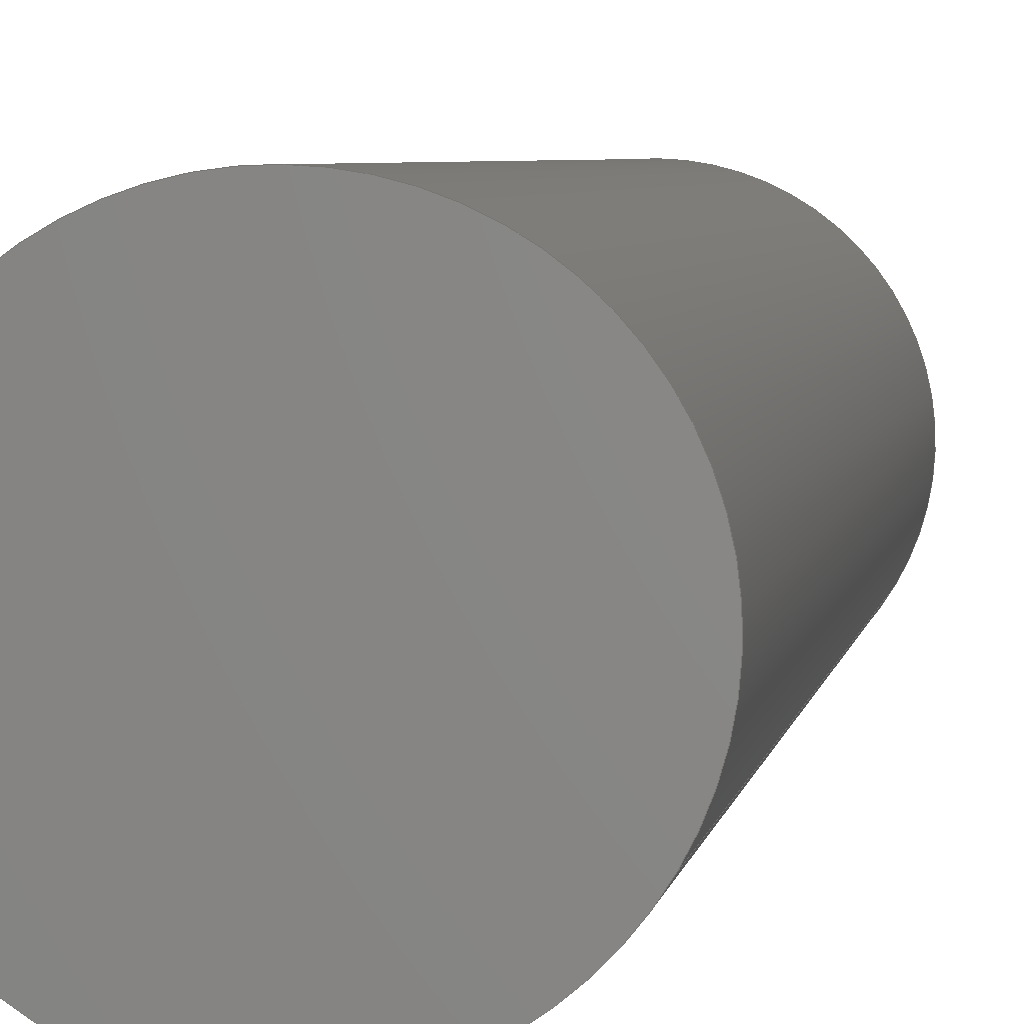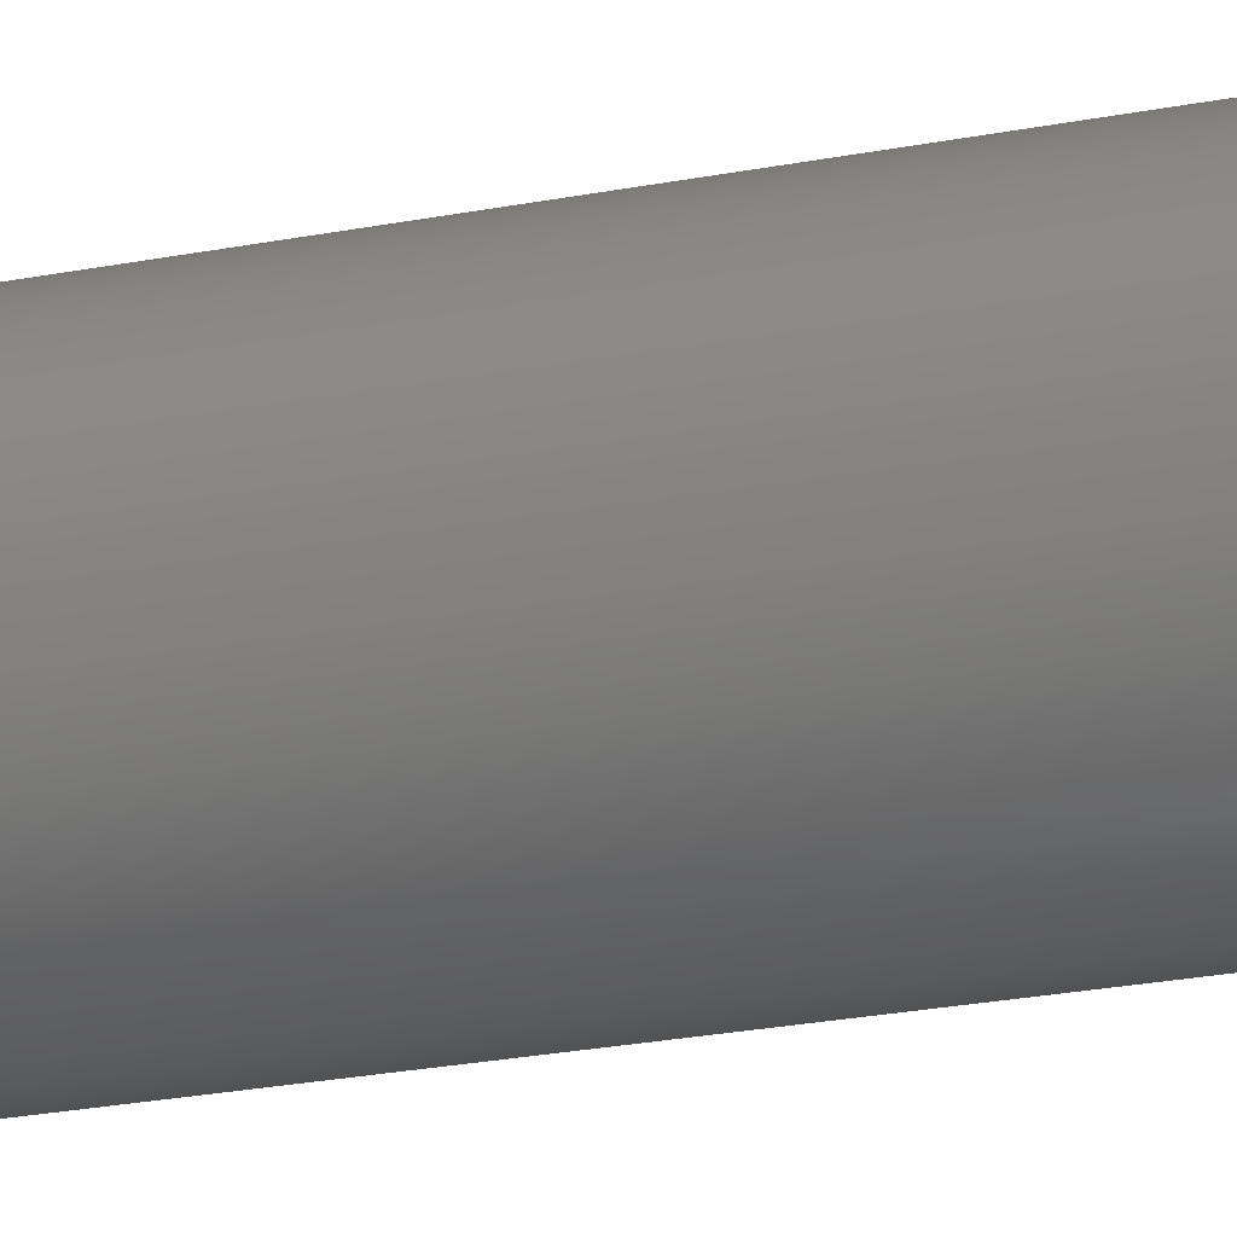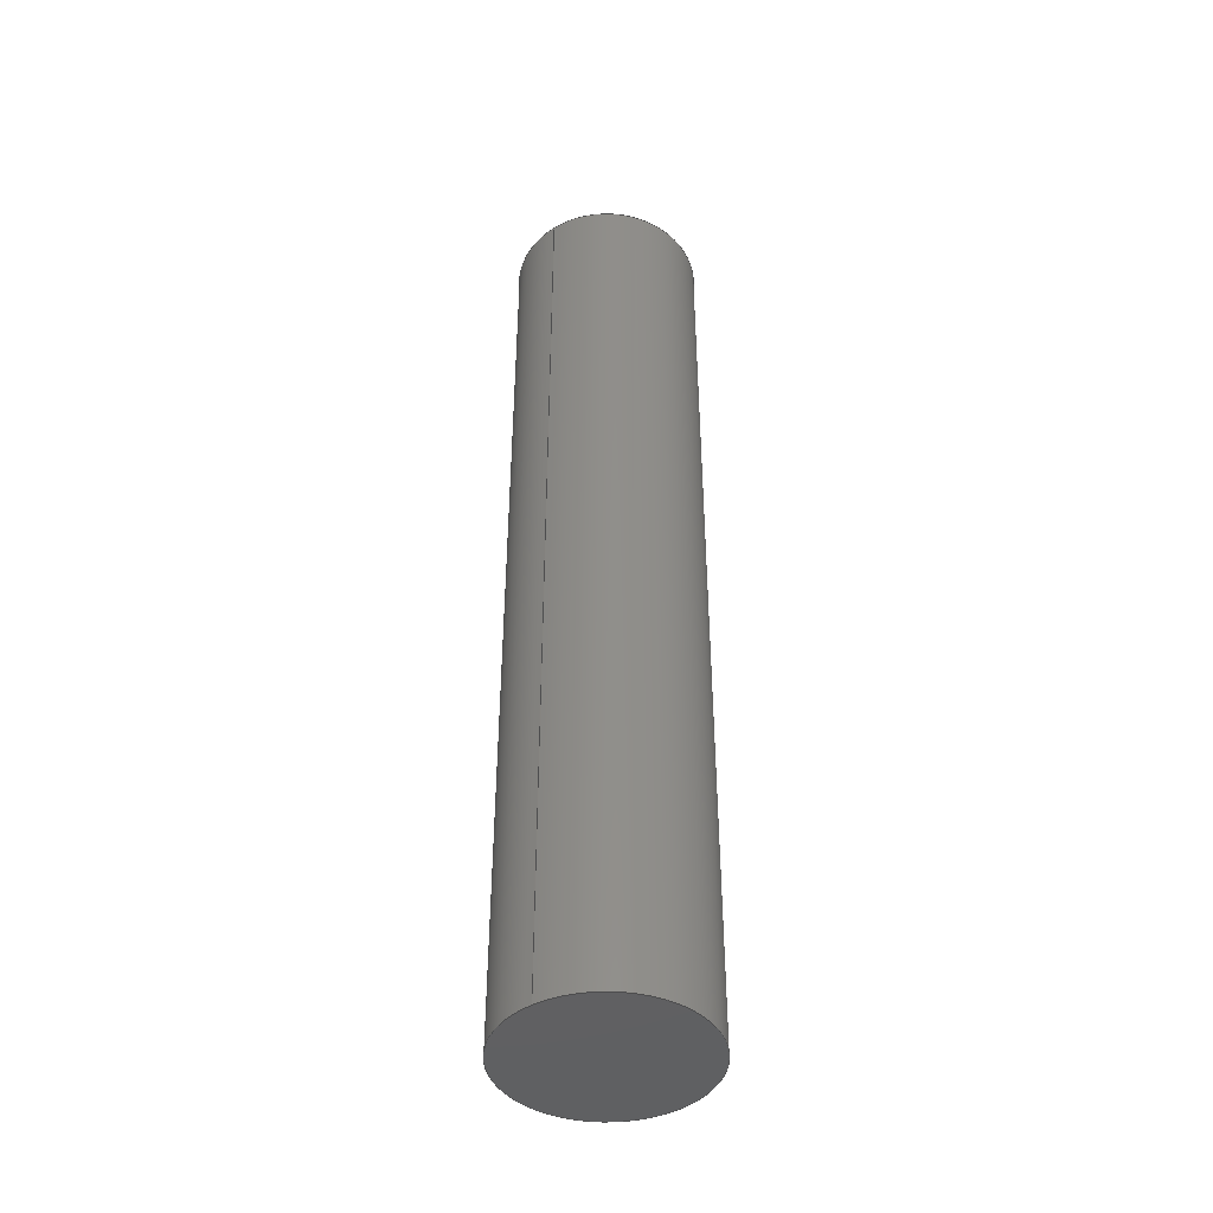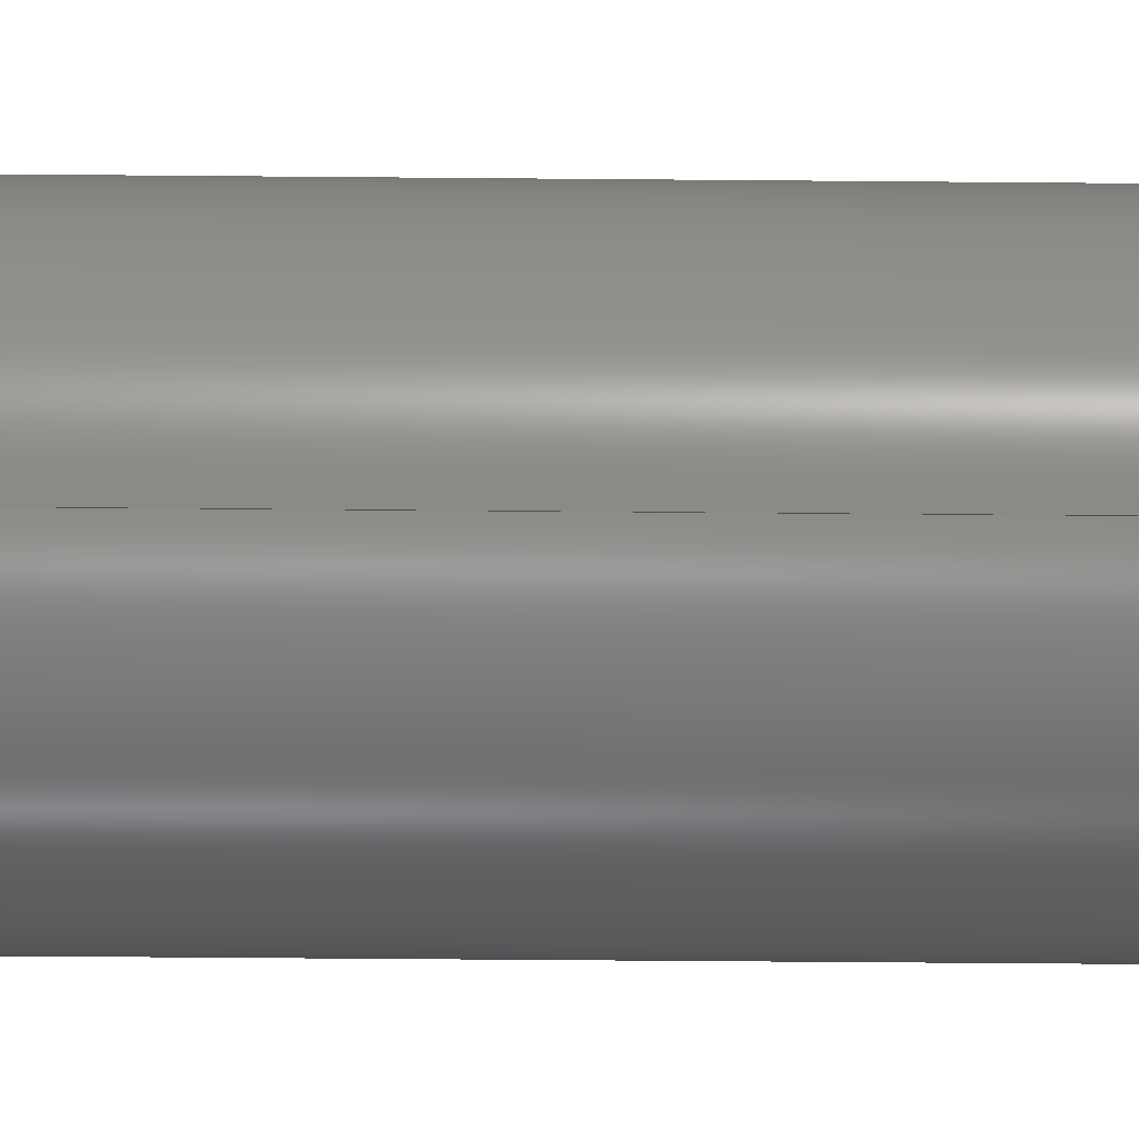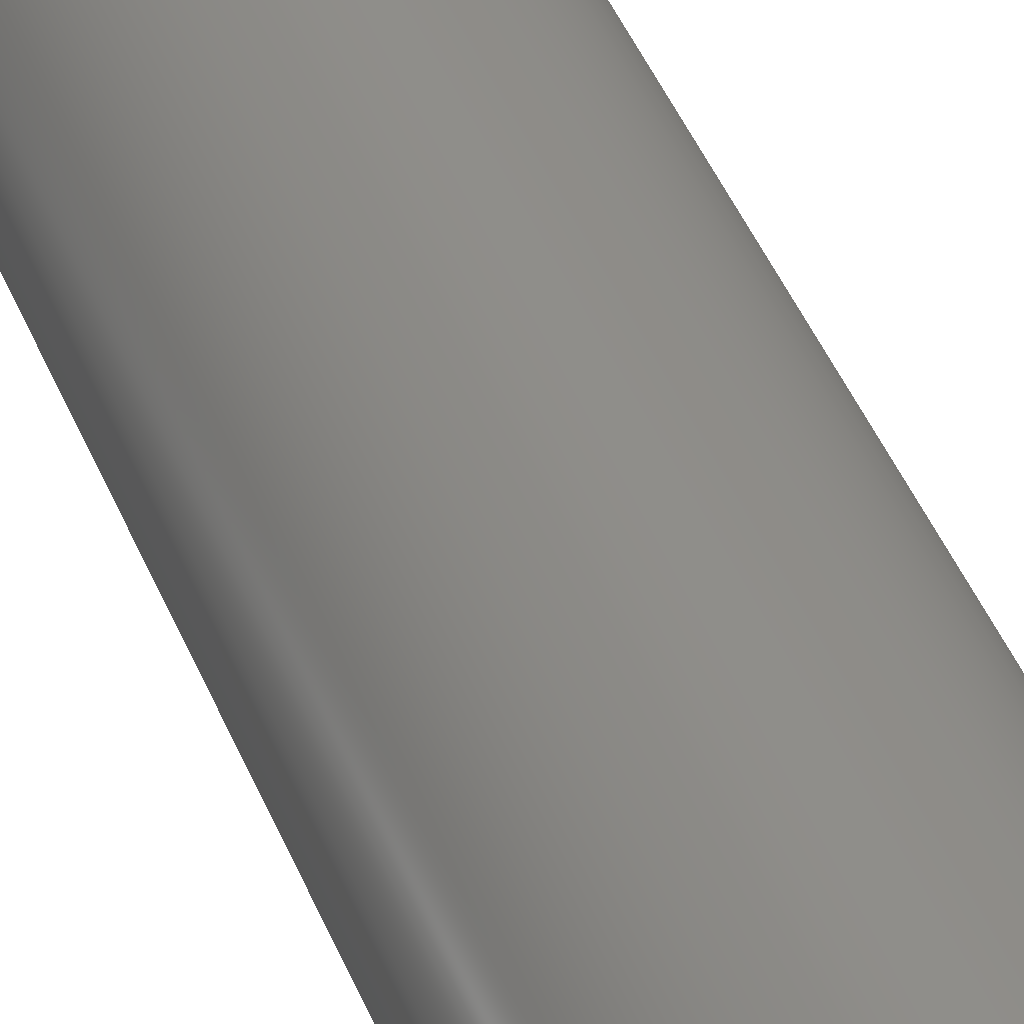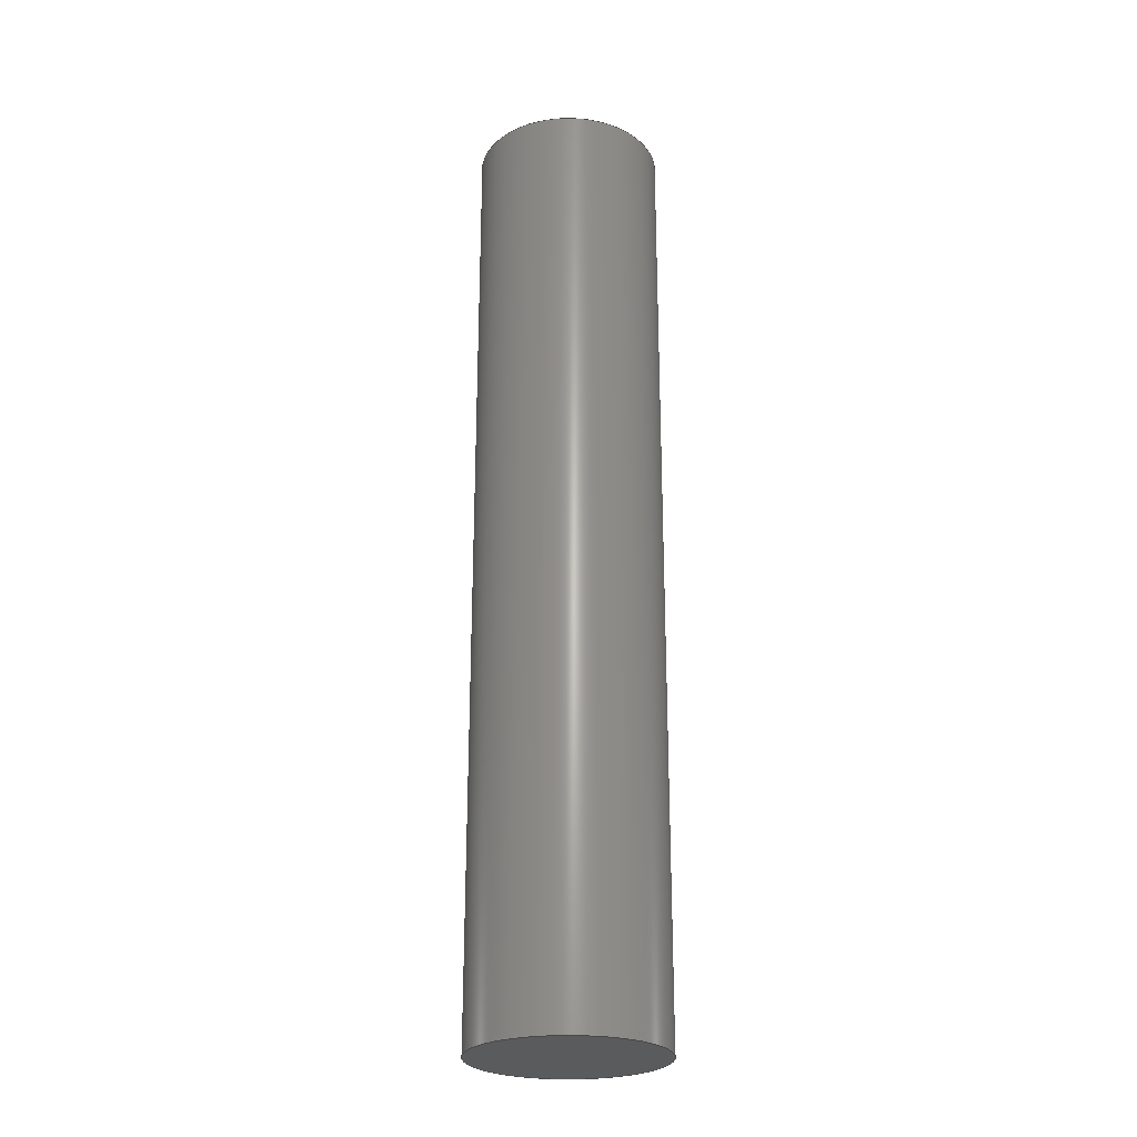
<metadata>
{"format":"step","ext":"step","renderer":"f3d","projection":"perspective","resolution":1024,"background":"white","views":[{"elev":2.9,"azim":5.7,"up":"+Z"},{"elev":-23.0,"azim":-71.1,"up":"+Z"},{"elev":-43.4,"azim":156.3,"up":"+Y"},{"elev":-38.7,"azim":89.3,"up":"+Z"},{"elev":43.1,"azim":159.2,"up":"+Z"},{"elev":-25.5,"azim":-99.0,"up":"+Y"}]}
</metadata>
<code>
ISO-10303-21;
DATA;
#1 = MECHANICAL_DESIGN_GEOMETRIC_PRESENTATION_REPRESENTATION( ' ', ( #7, #8, #9 ), #6 );
#2 = PRODUCT_DEFINITION_CONTEXT( '', #10, 'design' );
#3 = APPLICATION_PROTOCOL_DEFINITION( 'international standard', 'automotive_design', 2001, #10 );
#4 = PRODUCT_CATEGORY_RELATIONSHIP( 'NONE', 'NONE', #11, #12 );
#5 = SHAPE_DEFINITION_REPRESENTATION( #13, #14 );
#6 =  ( GEOMETRIC_REPRESENTATION_CONTEXT( 3 )GLOBAL_UNCERTAINTY_ASSIGNED_CONTEXT( ( #15 ) )GLOBAL_UNIT_ASSIGNED_CONTEXT( ( #16, #17, #18 ) )REPRESENTATION_CONTEXT( 'NONE', 'WORKSPACE' ) );
#7 = STYLED_ITEM( '', ( #19 ), #20 );
#8 = STYLED_ITEM( '', ( #21 ), #22 );
#9 = STYLED_ITEM( '', ( #23 ), #24 );
#10 = APPLICATION_CONTEXT( 'core data for automotive mechanical design processes' );
#11 = PRODUCT_CATEGORY( 'part', 'NONE' );
#12 = PRODUCT_RELATED_PRODUCT_CATEGORY( 'detail', ' ', ( #25 ) );
#13 = PRODUCT_DEFINITION_SHAPE( 'NONE', 'NONE', #26 );
#14 = ADVANCED_BREP_SHAPE_REPRESENTATION( 'Pin_boom_cylinderRodBoom', ( #27, #28 ), #6 );
#15 = UNCERTAINTY_MEASURE_WITH_UNIT( LENGTH_MEASURE( 1e-06 ), #16, '', '' );
#16 =  ( CONVERSION_BASED_UNIT( 'METRE', #29 )LENGTH_UNIT(  )NAMED_UNIT( #30 ) );
#17 =  ( NAMED_UNIT( #31 )PLANE_ANGLE_UNIT(  )SI_UNIT( $, .RADIAN. ) );
#18 =  ( NAMED_UNIT( #31 )SI_UNIT( $, .STERADIAN. )SOLID_ANGLE_UNIT(  ) );
#19 = PRESENTATION_STYLE_ASSIGNMENT( ( #32 ) );
#20 = ADVANCED_FACE( 'Face2', ( #33 ), #34, .T. );
#21 = PRESENTATION_STYLE_ASSIGNMENT( ( #35 ) );
#22 = ADVANCED_FACE( 'Face3', ( #36 ), #37, .F. );
#23 = PRESENTATION_STYLE_ASSIGNMENT( ( #38 ) );
#24 = ADVANCED_FACE( 'Face1', ( #39, #40 ), #41, .T. );
#25 = PRODUCT( 'Pin_boom_cylinderRodBoom', 'Pin_boom_cylinderRodBoom', 'PART-Pin_boom_cylinderRodBoom-DESC', ( #42 ) );
#26 = PRODUCT_DEFINITION( 'NONE', 'NONE', #43, #2 );
#27 = MANIFOLD_SOLID_BREP( 'Pin_boom_cylinderRodBoom', #44 );
#28 = AXIS2_PLACEMENT_3D( '', #45, #46, #47 );
#29 = LENGTH_MEASURE_WITH_UNIT( LENGTH_MEASURE( 1 ), #48 );
#30 = DIMENSIONAL_EXPONENTS( 1, 0, 0, 0, 0, 0, 0 );
#31 = DIMENSIONAL_EXPONENTS( 0, 0, 0, 0, 0, 0, 0 );
#32 = SURFACE_STYLE_USAGE( .BOTH., #49 );
#33 = FACE_OUTER_BOUND( '', #50, .T. );
#34 = PLANE( '', #51 );
#35 = SURFACE_STYLE_USAGE( .BOTH., #52 );
#36 = FACE_OUTER_BOUND( '', #53, .T. );
#37 = PLANE( '', #54 );
#38 = SURFACE_STYLE_USAGE( .BOTH., #55 );
#39 = FACE_OUTER_BOUND( '', #56, .T. );
#40 = FACE_OUTER_BOUND( '', #57, .T. );
#41 = CYLINDRICAL_SURFACE( '', #58, 0.0396 );
#42 = PRODUCT_CONTEXT( '', #10, 'mechanical' );
#43 = PRODUCT_DEFINITION_FORMATION_WITH_SPECIFIED_SOURCE( ' ', 'NONE', #25, .NOT_KNOWN. );
#44 = CLOSED_SHELL( '', ( #22, #20, #24 ) );
#45 = CARTESIAN_POINT( '', ( 0, 0, 0 ) );
#46 = DIRECTION( '', ( 0, 0, 1 ) );
#47 = DIRECTION( '', ( 1, 0, 0 ) );
#48 =  ( LENGTH_UNIT(  )NAMED_UNIT( #30 )SI_UNIT( $, .METRE. ) );
#49 = SURFACE_SIDE_STYLE( '', ( #59 ) );
#50 = EDGE_LOOP( '', ( #60 ) );
#51 = AXIS2_PLACEMENT_3D( '', #61, #62, #63 );
#52 = SURFACE_SIDE_STYLE( '', ( #64 ) );
#53 = EDGE_LOOP( '', ( #65 ) );
#54 = AXIS2_PLACEMENT_3D( '', #66, #67, #68 );
#55 = SURFACE_SIDE_STYLE( '', ( #69 ) );
#56 = EDGE_LOOP( '', ( #70 ) );
#57 = EDGE_LOOP( '', ( #71 ) );
#58 = AXIS2_PLACEMENT_3D( '', #72, #73, #74 );
#59 = SURFACE_STYLE_FILL_AREA( #75 );
#60 = ORIENTED_EDGE( '', *, *, #76, .T. );
#61 = CARTESIAN_POINT( '', ( 1.445, -0.2, 1.713 ) );
#62 = DIRECTION( '', ( 6.525e-33, -1, -9.781e-32 ) );
#63 = DIRECTION( '', ( 0.8607, 5.541e-32, -0.5091 ) );
#64 = SURFACE_STYLE_FILL_AREA( #77 );
#65 = ORIENTED_EDGE( '', *, *, #78, .F. );
#66 = CARTESIAN_POINT( '', ( 1.445, 0.2018, 1.713 ) );
#67 = DIRECTION( '', ( 6.525e-33, -1, -9.781e-32 ) );
#68 = DIRECTION( '', ( 0.8607, 5.541e-32, -0.5091 ) );
#69 = SURFACE_STYLE_FILL_AREA( #79 );
#70 = ORIENTED_EDGE( '', *, *, #78, .T. );
#71 = ORIENTED_EDGE( '', *, *, #76, .F. );
#72 = CARTESIAN_POINT( '', ( 1.445, -0.2, 1.713 ) );
#73 = DIRECTION( '', ( 6.525e-33, -1, -9.781e-32 ) );
#74 = DIRECTION( '', ( -0.8607, -5.541e-32, 0.5091 ) );
#75 = FILL_AREA_STYLE( '', ( #80 ) );
#76 = EDGE_CURVE( '', #81, #81, #82, .T. );
#77 = FILL_AREA_STYLE( '', ( #83 ) );
#78 = EDGE_CURVE( '', #84, #84, #85, .T. );
#79 = FILL_AREA_STYLE( '', ( #86 ) );
#80 = FILL_AREA_STYLE_COLOUR( '', #87 );
#81 = VERTEX_POINT( '', #88 );
#82 = CIRCLE( '', #89, 0.0396 );
#83 = FILL_AREA_STYLE_COLOUR( '', #90 );
#84 = VERTEX_POINT( '', #91 );
#85 = CIRCLE( '', #92, 0.0396 );
#86 = FILL_AREA_STYLE_COLOUR( '', #93 );
#87 = COLOUR_RGB( '', 0.7098, 0.7098, 0.7098 );
#88 = CARTESIAN_POINT( '', ( 1.479, -0.2, 1.693 ) );
#89 = AXIS2_PLACEMENT_3D( '', #94, #95, #96 );
#90 = COLOUR_RGB( '', 0.7098, 0.7098, 0.7098 );
#91 = CARTESIAN_POINT( '', ( 1.479, 0.2018, 1.693 ) );
#92 = AXIS2_PLACEMENT_3D( '', #97, #98, #99 );
#93 = COLOUR_RGB( '', 0.7098, 0.7098, 0.7098 );
#94 = CARTESIAN_POINT( '', ( 1.445, -0.2, 1.713 ) );
#95 = DIRECTION( '', ( 6.525e-33, -1, -9.781e-32 ) );
#96 = DIRECTION( '', ( 0.8607, 5.541e-32, -0.5091 ) );
#97 = CARTESIAN_POINT( '', ( 1.445, 0.2018, 1.713 ) );
#98 = DIRECTION( '', ( 6.525e-33, -1, -9.781e-32 ) );
#99 = DIRECTION( '', ( 0.8607, 5.541e-32, -0.5091 ) );
ENDSEC;
END-ISO-10303-21;

</code>
